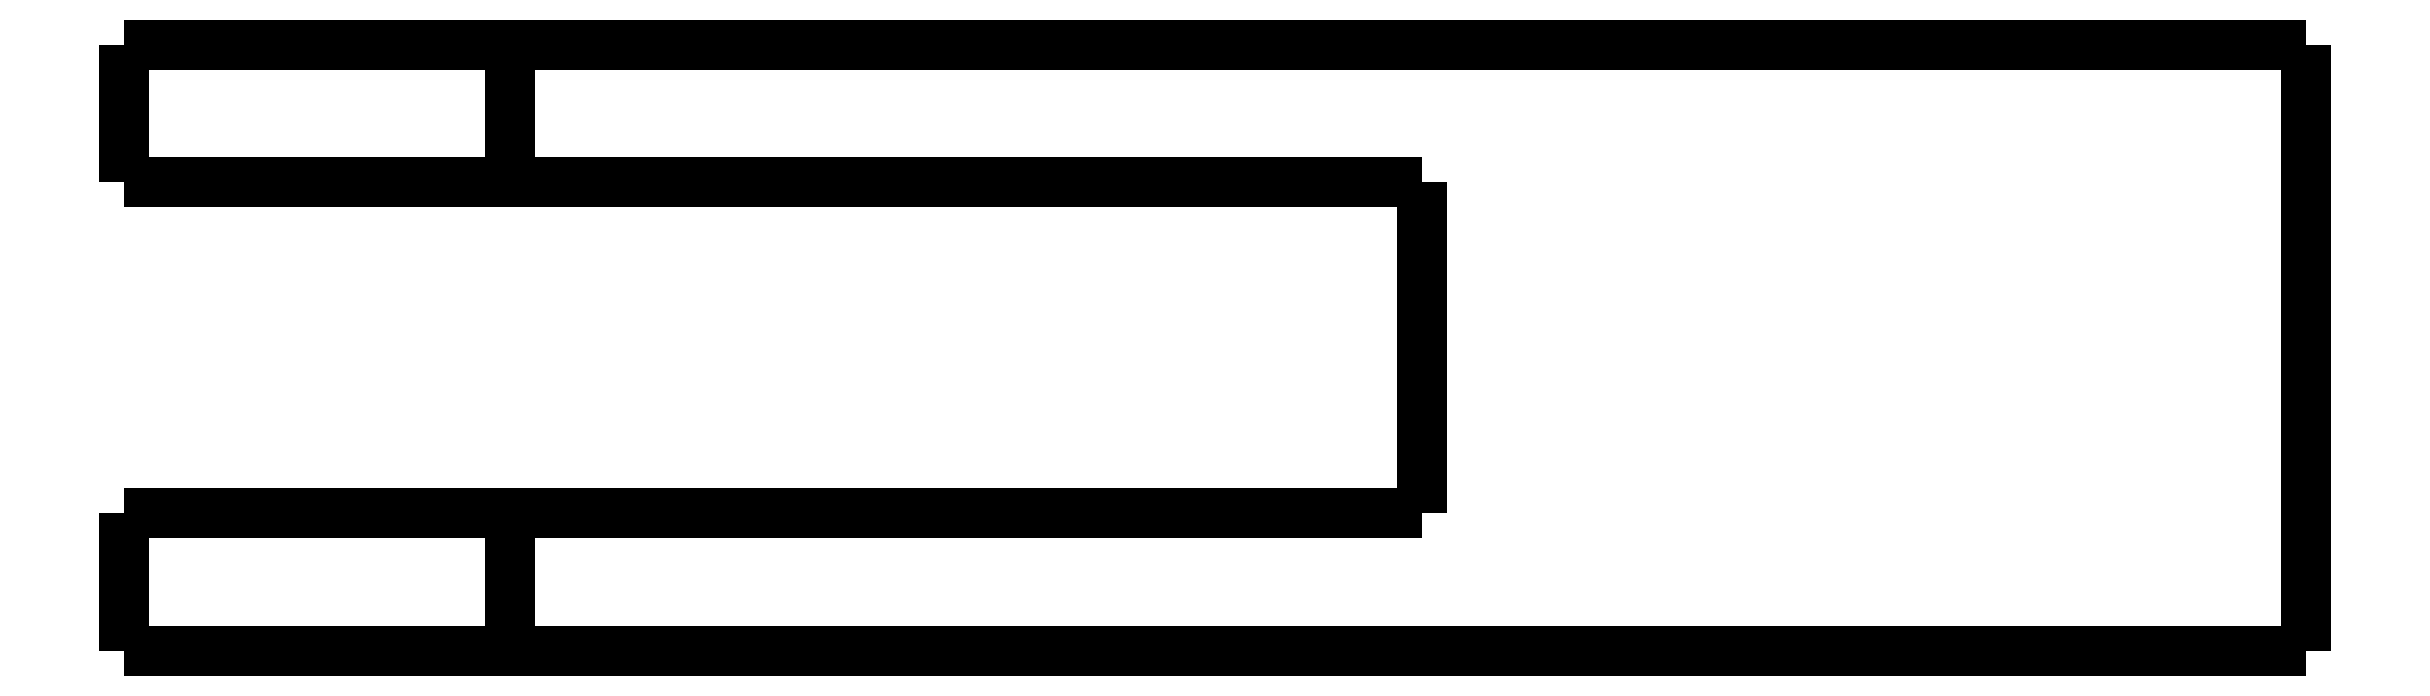
<metadata>
{"format":"dxf","ext":"dxf","renderer":"ezdxf+matplotlib","layout":"modelspace","background":"white","min_lineweight":24,"dpi":150}
</metadata>
<code>
0
SECTION
2
ENTITIES
0
LWPOLYLINE
8
0
90
51
70
0
10
-27.1
20
-5
10
-27.1
20
-4.9
10
-27.1
20
-4.8
10
-27.1
20
-4.7
10
-27.1
20
-4.6
10
-27.1
20
-4.5
10
-27.1
20
-4.4
10
-27.1
20
-4.3
10
-27.1
20
-4.2
10
-27.1
20
-4.1
10
-27.1
20
-4
10
-27.1
20
-3.9
10
-27.1
20
-3.8
10
-27.1
20
-3.7
10
-27.1
20
-3.6
10
-27.1
20
-3.5
10
-27.1
20
-3.4
10
-27.1
20
-3.3
10
-27.1
20
-3.2
10
-27.1
20
-3.1
10
-27.1
20
-3
10
-27.1
20
-2.9
10
-27.1
20
-2.8
10
-27.1
20
-2.7
10
-27.1
20
-2.6
10
-27.1
20
-2.5
10
-27.1
20
-2.4
10
-27.1
20
-2.3
10
-27.1
20
-2.2
10
-27.1
20
-2.1
10
-27.1
20
-2
10
-27.1
20
-1.9
10
-27.1
20
-1.8
10
-27.1
20
-1.7
10
-27.1
20
-1.6
10
-27.1
20
-1.5
10
-27.1
20
-1.4
10
-27.1
20
-1.3
10
-27.1
20
-1.2
10
-27.1
20
-1.1
10
-27.1
20
-1
10
-27.1
20
-0.9
10
-27.1
20
-0.8
10
-27.1
20
-0.7
10
-27.1
20
-0.6
10
-27.1
20
-0.5
10
-27.1
20
-0.4
10
-27.1
20
-0.3
10
-27.1
20
-0.2
10
-27.1
20
-0.1
10
-27.1
20
0
0
LWPOLYLINE
8
0
90
51
70
0
10
-13.1
20
-5
10
-13.1
20
-4.9
10
-13.1
20
-4.8
10
-13.1
20
-4.7
10
-13.1
20
-4.6
10
-13.1
20
-4.5
10
-13.1
20
-4.4
10
-13.1
20
-4.3
10
-13.1
20
-4.2
10
-13.1
20
-4.1
10
-13.1
20
-4
10
-13.1
20
-3.9
10
-13.1
20
-3.8
10
-13.1
20
-3.7
10
-13.1
20
-3.6
10
-13.1
20
-3.5
10
-13.1
20
-3.4
10
-13.1
20
-3.3
10
-13.1
20
-3.2
10
-13.1
20
-3.1
10
-13.1
20
-3
10
-13.1
20
-2.9
10
-13.1
20
-2.8
10
-13.1
20
-2.7
10
-13.1
20
-2.6
10
-13.1
20
-2.5
10
-13.1
20
-2.4
10
-13.1
20
-2.3
10
-13.1
20
-2.2
10
-13.1
20
-2.1
10
-13.1
20
-2
10
-13.1
20
-1.9
10
-13.1
20
-1.8
10
-13.1
20
-1.7
10
-13.1
20
-1.6
10
-13.1
20
-1.5
10
-13.1
20
-1.4
10
-13.1
20
-1.3
10
-13.1
20
-1.2
10
-13.1
20
-1.1
10
-13.1
20
-1
10
-13.1
20
-0.9
10
-13.1
20
-0.8
10
-13.1
20
-0.7
10
-13.1
20
-0.6
10
-13.1
20
-0.5
10
-13.1
20
-0.4
10
-13.1
20
-0.3
10
-13.1
20
-0.2
10
-13.1
20
-0.1
10
-13.1
20
0
0
LWPOLYLINE
8
0
90
51
70
0
10
-27.1
20
-5
10
-27.05
20
-5
10
-27
20
-5
10
-26.95
20
-5
10
-26.86
20
-5
10
-26.72
20
-5
10
-26.57
20
-5
10
-26.43
20
-5
10
-26.21
20
-5
10
-25.97
20
-5
10
-25.74
20
-5
10
-25.48
20
-5
10
-25.17
20
-5
10
-24.86
20
-5
10
-24.55
20
-5
10
-24.2
20
-5
10
-23.83
20
-5
10
-23.46
20
-5
10
-23.08
20
-5
10
-22.66
20
-5
10
-22.25
20
-5
10
-21.84
20
-5
10
-21.41
20
-5
10
-20.97
20
-5
10
-20.54
20
-5
10
-20.1
20
-5
10
-19.66
20
-5
10
-19.23
20
-5
10
-18.79
20
-5
10
-18.36
20
-5
10
-17.95
20
-5
10
-17.54
20
-5
10
-17.12
20
-5
10
-16.74
20
-5
10
-16.37
20
-5
10
-16
20
-5
10
-15.65
20
-5
10
-15.34
20
-5
10
-15.03
20
-5
10
-14.72
20
-5
10
-14.46
20
-5
10
-14.23
20
-5
10
-13.99
20
-5
10
-13.77
20
-5
10
-13.63
20
-5
10
-13.48
20
-5
10
-13.34
20
-5
10
-13.25
20
-5
10
-13.2
20
-5
10
-13.15
20
-5
10
-13.1
20
-5
0
LWPOLYLINE
8
0
90
51
70
0
10
-13.1
20
0
10
-13.15
20
0
10
-13.2
20
0
10
-13.25
20
0
10
-13.34
20
0
10
-13.48
20
0
10
-13.63
20
0
10
-13.77
20
0
10
-13.99
20
0
10
-14.23
20
0
10
-14.46
20
0
10
-14.72
20
0
10
-15.03
20
0
10
-15.34
20
0
10
-15.65
20
0
10
-16
20
0
10
-16.37
20
0
10
-16.74
20
0
10
-17.12
20
0
10
-17.54
20
0
10
-17.95
20
0
10
-18.36
20
0
10
-18.79
20
0
10
-19.23
20
0
10
-19.66
20
0
10
-20.1
20
0
10
-20.54
20
0
10
-20.97
20
0
10
-21.41
20
0
10
-21.84
20
0
10
-22.25
20
0
10
-22.66
20
0
10
-23.08
20
0
10
-23.46
20
0
10
-23.83
20
0
10
-24.2
20
0
10
-24.55
20
0
10
-24.86
20
0
10
-25.17
20
0
10
-25.48
20
0
10
-25.74
20
0
10
-25.97
20
0
10
-26.21
20
0
10
-26.43
20
0
10
-26.57
20
0
10
-26.72
20
0
10
-26.86
20
0
10
-26.95
20
0
10
-27
20
0
10
-27.05
20
0
10
-27.1
20
0
0
LWPOLYLINE
8
0
90
51
70
0
10
52.1
20
-22
10
52.1
20
-21.56
10
52.1
20
-21.12
10
52.1
20
-20.68
10
52.1
20
-20.24
10
52.1
20
-19.8
10
52.1
20
-19.36
10
52.1
20
-18.92
10
52.1
20
-18.48
10
52.1
20
-18.04
10
52.1
20
-17.6
10
52.1
20
-17.16
10
52.1
20
-16.72
10
52.1
20
-16.28
10
52.1
20
-15.84
10
52.1
20
-15.4
10
52.1
20
-14.96
10
52.1
20
-14.52
10
52.1
20
-14.08
10
52.1
20
-13.64
10
52.1
20
-13.2
10
52.1
20
-12.76
10
52.1
20
-12.32
10
52.1
20
-11.88
10
52.1
20
-11.44
10
52.1
20
-11
10
52.1
20
-10.56
10
52.1
20
-10.12
10
52.1
20
-9.68
10
52.1
20
-9.24
10
52.1
20
-8.8
10
52.1
20
-8.36
10
52.1
20
-7.92
10
52.1
20
-7.48
10
52.1
20
-7.04
10
52.1
20
-6.6
10
52.1
20
-6.16
10
52.1
20
-5.72
10
52.1
20
-5.28
10
52.1
20
-4.84
10
52.1
20
-4.4
10
52.1
20
-3.96
10
52.1
20
-3.52
10
52.1
20
-3.08
10
52.1
20
-2.64
10
52.1
20
-2.2
10
52.1
20
-1.76
10
52.1
20
-1.32
10
52.1
20
-0.88
10
52.1
20
-0.44
10
52.1
20
0
0
LWPOLYLINE
8
0
90
51
70
0
10
-13.1
20
-5
10
-12.44
20
-5
10
-11.78
20
-5
10
-11.11
20
-5
10
-10.45
20
-5
10
-9.79
20
-5
10
-9.128
20
-5
10
-8.466
20
-5
10
-7.804
20
-5
10
-7.142
20
-5
10
-6.48
20
-5
10
-5.818
20
-5
10
-5.156
20
-5
10
-4.494
20
-5
10
-3.832
20
-5
10
-3.17
20
-5
10
-2.508
20
-5
10
-1.846
20
-5
10
-1.184
20
-5
10
-0.522
20
-5
10
0.14
20
-5
10
0.802
20
-5
10
1.464
20
-5
10
2.126
20
-5
10
2.788
20
-5
10
3.45
20
-5
10
4.112
20
-5
10
4.774
20
-5
10
5.436
20
-5
10
6.098
20
-5
10
6.76
20
-5
10
7.422
20
-5
10
8.084
20
-5
10
8.746
20
-5
10
9.408
20
-5
10
10.07
20
-5
10
10.73
20
-5
10
11.39
20
-5
10
12.06
20
-5
10
12.72
20
-5
10
13.38
20
-5
10
14.04
20
-5
10
14.7
20
-5
10
15.37
20
-5
10
16.03
20
-5
10
16.69
20
-5
10
17.35
20
-5
10
18.01
20
-5
10
18.68
20
-5
10
19.34
20
-5
10
20
20
-5
0
LWPOLYLINE
8
0
90
51
70
0
10
20
20
-5
10
20
20
-5.24
10
20
20
-5.48
10
20
20
-5.72
10
20
20
-5.96
10
20
20
-6.2
10
20
20
-6.44
10
20
20
-6.68
10
20
20
-6.92
10
20
20
-7.16
10
20
20
-7.4
10
20
20
-7.64
10
20
20
-7.88
10
20
20
-8.12
10
20
20
-8.36
10
20
20
-8.6
10
20
20
-8.84
10
20
20
-9.08
10
20
20
-9.32
10
20
20
-9.56
10
20
20
-9.8
10
20
20
-10.04
10
20
20
-10.28
10
20
20
-10.52
10
20
20
-10.76
10
20
20
-11
10
20
20
-11.24
10
20
20
-11.48
10
20
20
-11.72
10
20
20
-11.96
10
20
20
-12.2
10
20
20
-12.44
10
20
20
-12.68
10
20
20
-12.92
10
20
20
-13.16
10
20
20
-13.4
10
20
20
-13.64
10
20
20
-13.88
10
20
20
-14.12
10
20
20
-14.36
10
20
20
-14.6
10
20
20
-14.84
10
20
20
-15.08
10
20
20
-15.32
10
20
20
-15.56
10
20
20
-15.8
10
20
20
-16.04
10
20
20
-16.28
10
20
20
-16.52
10
20
20
-16.76
10
20
20
-17
0
LWPOLYLINE
8
0
90
51
70
0
10
20
20
-17
10
19.34
20
-17
10
18.68
20
-17
10
18.01
20
-17
10
17.35
20
-17
10
16.69
20
-17
10
16.03
20
-17
10
15.37
20
-17
10
14.7
20
-17
10
14.04
20
-17
10
13.38
20
-17
10
12.72
20
-17
10
12.06
20
-17
10
11.39
20
-17
10
10.73
20
-17
10
10.07
20
-17
10
9.408
20
-17
10
8.746
20
-17
10
8.084
20
-17
10
7.422
20
-17
10
6.76
20
-17
10
6.098
20
-17
10
5.436
20
-17
10
4.774
20
-17
10
4.112
20
-17
10
3.45
20
-17
10
2.788
20
-17
10
2.126
20
-17
10
1.464
20
-17
10
0.802
20
-17
10
0.14
20
-17
10
-0.522
20
-17
10
-1.184
20
-17
10
-1.846
20
-17
10
-2.508
20
-17
10
-3.17
20
-17
10
-3.832
20
-17
10
-4.494
20
-17
10
-5.156
20
-17
10
-5.818
20
-17
10
-6.48
20
-17
10
-7.142
20
-17
10
-7.804
20
-17
10
-8.466
20
-17
10
-9.128
20
-17
10
-9.79
20
-17
10
-10.45
20
-17
10
-11.11
20
-17
10
-11.78
20
-17
10
-12.44
20
-17
10
-13.1
20
-17
0
LWPOLYLINE
8
0
90
51
70
0
10
52.1
20
-22
10
50.8
20
-22
10
49.49
20
-22
10
48.19
20
-22
10
46.88
20
-22
10
45.58
20
-22
10
44.28
20
-22
10
42.97
20
-22
10
41.67
20
-22
10
40.36
20
-22
10
39.06
20
-22
10
37.76
20
-22
10
36.45
20
-22
10
35.15
20
-22
10
33.84
20
-22
10
32.54
20
-22
10
31.24
20
-22
10
29.93
20
-22
10
28.63
20
-22
10
27.32
20
-22
10
26.02
20
-22
10
24.72
20
-22
10
23.41
20
-22
10
22.11
20
-22
10
20.8
20
-22
10
19.5
20
-22
10
18.2
20
-22
10
16.89
20
-22
10
15.59
20
-22
10
14.28
20
-22
10
12.98
20
-22
10
11.68
20
-22
10
10.37
20
-22
10
9.068
20
-22
10
7.764
20
-22
10
6.46
20
-22
10
5.156
20
-22
10
3.852
20
-22
10
2.548
20
-22
10
1.244
20
-22
10
-0.06
20
-22
10
-1.364
20
-22
10
-2.668
20
-22
10
-3.972
20
-22
10
-5.276
20
-22
10
-6.58
20
-22
10
-7.884
20
-22
10
-9.188
20
-22
10
-10.49
20
-22
10
-11.8
20
-22
10
-13.1
20
-22
0
LWPOLYLINE
8
0
90
51
70
0
10
52.1
20
0
10
50.8
20
0
10
49.49
20
0
10
48.19
20
0
10
46.88
20
0
10
45.58
20
0
10
44.28
20
0
10
42.97
20
0
10
41.67
20
0
10
40.36
20
0
10
39.06
20
0
10
37.76
20
0
10
36.45
20
0
10
35.15
20
0
10
33.84
20
0
10
32.54
20
0
10
31.24
20
0
10
29.93
20
0
10
28.63
20
0
10
27.32
20
0
10
26.02
20
0
10
24.72
20
0
10
23.41
20
0
10
22.11
20
0
10
20.8
20
0
10
19.5
20
0
10
18.2
20
0
10
16.89
20
0
10
15.59
20
0
10
14.28
20
0
10
12.98
20
0
10
11.68
20
0
10
10.37
20
0
10
9.068
20
0
10
7.764
20
0
10
6.46
20
0
10
5.156
20
0
10
3.852
20
0
10
2.548
20
0
10
1.244
20
0
10
-0.06
20
0
10
-1.364
20
0
10
-2.668
20
0
10
-3.972
20
0
10
-5.276
20
0
10
-6.58
20
0
10
-7.884
20
0
10
-9.188
20
0
10
-10.49
20
0
10
-11.8
20
0
10
-13.1
20
0
0
LWPOLYLINE
8
0
90
51
70
0
10
-13.1
20
-22
10
-13.1
20
-21.9
10
-13.1
20
-21.8
10
-13.1
20
-21.7
10
-13.1
20
-21.6
10
-13.1
20
-21.5
10
-13.1
20
-21.4
10
-13.1
20
-21.3
10
-13.1
20
-21.2
10
-13.1
20
-21.1
10
-13.1
20
-21
10
-13.1
20
-20.9
10
-13.1
20
-20.8
10
-13.1
20
-20.7
10
-13.1
20
-20.6
10
-13.1
20
-20.5
10
-13.1
20
-20.4
10
-13.1
20
-20.3
10
-13.1
20
-20.2
10
-13.1
20
-20.1
10
-13.1
20
-20
10
-13.1
20
-19.9
10
-13.1
20
-19.8
10
-13.1
20
-19.7
10
-13.1
20
-19.6
10
-13.1
20
-19.5
10
-13.1
20
-19.4
10
-13.1
20
-19.3
10
-13.1
20
-19.2
10
-13.1
20
-19.1
10
-13.1
20
-19
10
-13.1
20
-18.9
10
-13.1
20
-18.8
10
-13.1
20
-18.7
10
-13.1
20
-18.6
10
-13.1
20
-18.5
10
-13.1
20
-18.4
10
-13.1
20
-18.3
10
-13.1
20
-18.2
10
-13.1
20
-18.1
10
-13.1
20
-18
10
-13.1
20
-17.9
10
-13.1
20
-17.8
10
-13.1
20
-17.7
10
-13.1
20
-17.6
10
-13.1
20
-17.5
10
-13.1
20
-17.4
10
-13.1
20
-17.3
10
-13.1
20
-17.2
10
-13.1
20
-17.1
10
-13.1
20
-17
0
LWPOLYLINE
8
0
90
51
70
0
10
-13.1
20
-17
10
-13.15
20
-17
10
-13.2
20
-17
10
-13.25
20
-17
10
-13.34
20
-17
10
-13.48
20
-17
10
-13.63
20
-17
10
-13.77
20
-17
10
-13.99
20
-17
10
-14.23
20
-17
10
-14.46
20
-17
10
-14.72
20
-17
10
-15.03
20
-17
10
-15.34
20
-17
10
-15.65
20
-17
10
-16
20
-17
10
-16.37
20
-17
10
-16.74
20
-17
10
-17.12
20
-17
10
-17.54
20
-17
10
-17.95
20
-17
10
-18.36
20
-17
10
-18.79
20
-17
10
-19.23
20
-17
10
-19.66
20
-17
10
-20.1
20
-17
10
-20.54
20
-17
10
-20.97
20
-17
10
-21.41
20
-17
10
-21.84
20
-17
10
-22.25
20
-17
10
-22.66
20
-17
10
-23.08
20
-17
10
-23.46
20
-17
10
-23.83
20
-17
10
-24.2
20
-17
10
-24.55
20
-17
10
-24.86
20
-17
10
-25.17
20
-17
10
-25.48
20
-17
10
-25.74
20
-17
10
-25.97
20
-17
10
-26.21
20
-17
10
-26.43
20
-17
10
-26.57
20
-17
10
-26.72
20
-17
10
-26.86
20
-17
10
-26.95
20
-17
10
-27
20
-17
10
-27.05
20
-17
10
-27.1
20
-17
0
LWPOLYLINE
8
0
90
51
70
0
10
-27.1
20
-22
10
-27.1
20
-21.9
10
-27.1
20
-21.8
10
-27.1
20
-21.7
10
-27.1
20
-21.6
10
-27.1
20
-21.5
10
-27.1
20
-21.4
10
-27.1
20
-21.3
10
-27.1
20
-21.2
10
-27.1
20
-21.1
10
-27.1
20
-21
10
-27.1
20
-20.9
10
-27.1
20
-20.8
10
-27.1
20
-20.7
10
-27.1
20
-20.6
10
-27.1
20
-20.5
10
-27.1
20
-20.4
10
-27.1
20
-20.3
10
-27.1
20
-20.2
10
-27.1
20
-20.1
10
-27.1
20
-20
10
-27.1
20
-19.9
10
-27.1
20
-19.8
10
-27.1
20
-19.7
10
-27.1
20
-19.6
10
-27.1
20
-19.5
10
-27.1
20
-19.4
10
-27.1
20
-19.3
10
-27.1
20
-19.2
10
-27.1
20
-19.1
10
-27.1
20
-19
10
-27.1
20
-18.9
10
-27.1
20
-18.8
10
-27.1
20
-18.7
10
-27.1
20
-18.6
10
-27.1
20
-18.5
10
-27.1
20
-18.4
10
-27.1
20
-18.3
10
-27.1
20
-18.2
10
-27.1
20
-18.1
10
-27.1
20
-18
10
-27.1
20
-17.9
10
-27.1
20
-17.8
10
-27.1
20
-17.7
10
-27.1
20
-17.6
10
-27.1
20
-17.5
10
-27.1
20
-17.4
10
-27.1
20
-17.3
10
-27.1
20
-17.2
10
-27.1
20
-17.1
10
-27.1
20
-17
0
LWPOLYLINE
8
0
90
51
70
0
10
-13.1
20
-22
10
-13.15
20
-22
10
-13.2
20
-22
10
-13.25
20
-22
10
-13.34
20
-22
10
-13.48
20
-22
10
-13.63
20
-22
10
-13.77
20
-22
10
-13.99
20
-22
10
-14.23
20
-22
10
-14.46
20
-22
10
-14.72
20
-22
10
-15.03
20
-22
10
-15.34
20
-22
10
-15.65
20
-22
10
-16
20
-22
10
-16.37
20
-22
10
-16.74
20
-22
10
-17.12
20
-22
10
-17.54
20
-22
10
-17.95
20
-22
10
-18.36
20
-22
10
-18.79
20
-22
10
-19.23
20
-22
10
-19.66
20
-22
10
-20.1
20
-22
10
-20.54
20
-22
10
-20.97
20
-22
10
-21.41
20
-22
10
-21.84
20
-22
10
-22.25
20
-22
10
-22.66
20
-22
10
-23.08
20
-22
10
-23.46
20
-22
10
-23.83
20
-22
10
-24.2
20
-22
10
-24.55
20
-22
10
-24.86
20
-22
10
-25.17
20
-22
10
-25.48
20
-22
10
-25.74
20
-22
10
-25.97
20
-22
10
-26.21
20
-22
10
-26.43
20
-22
10
-26.57
20
-22
10
-26.72
20
-22
10
-26.86
20
-22
10
-26.95
20
-22
10
-27
20
-22
10
-27.05
20
-22
10
-27.1
20
-22
0
ENDSEC
0
EOF

</code>
